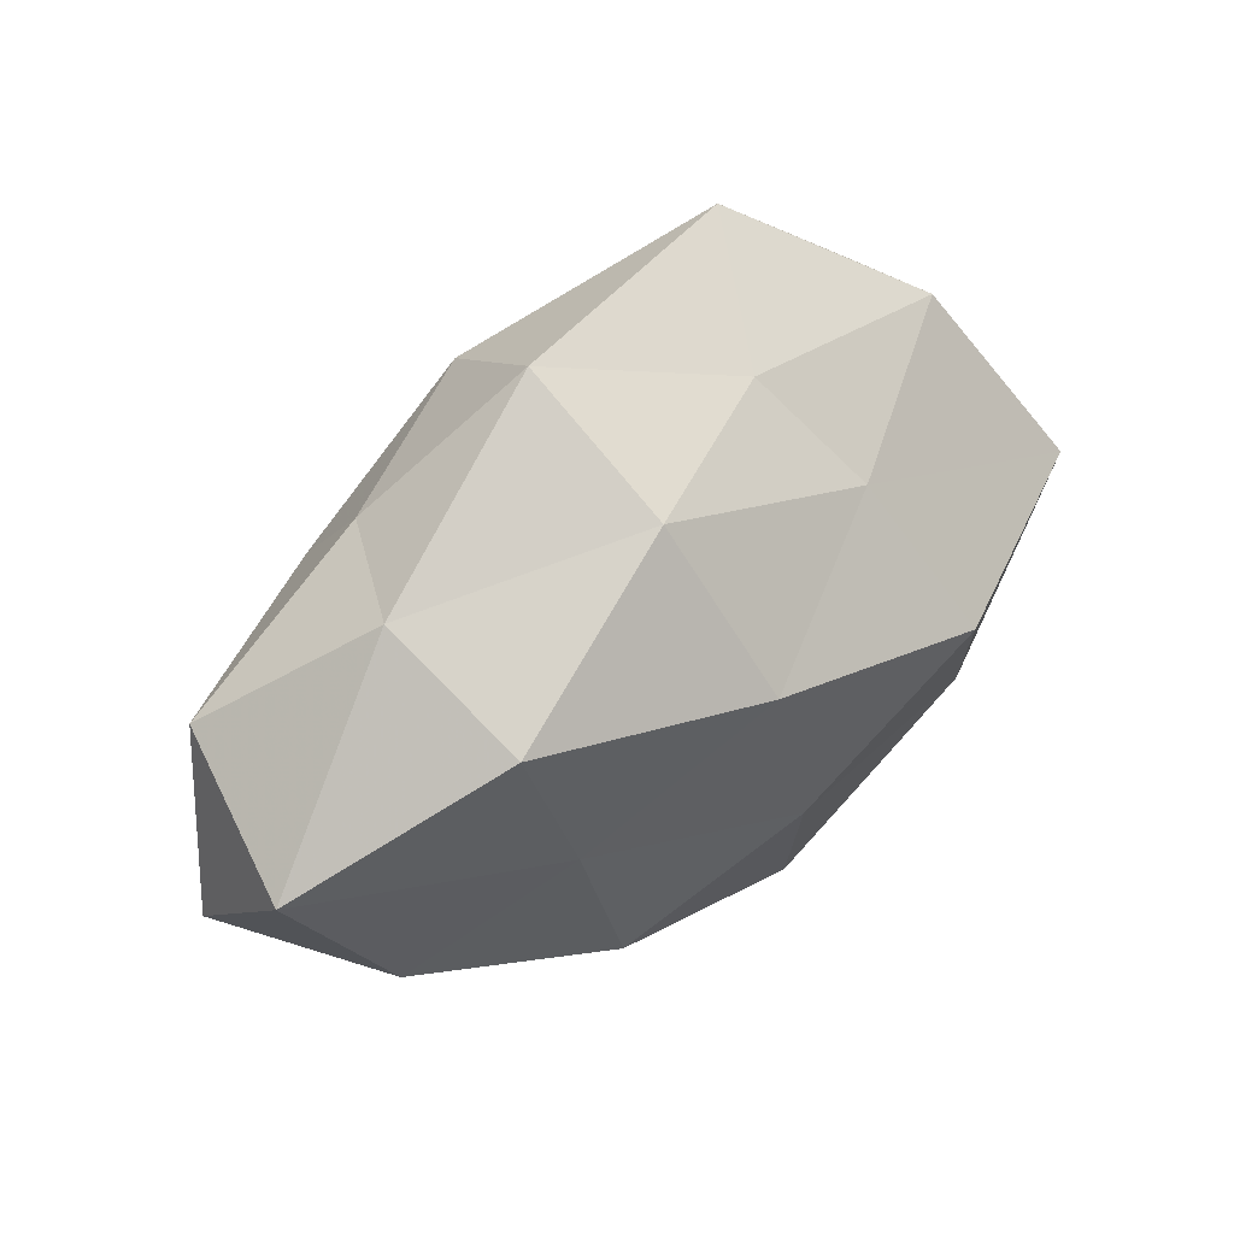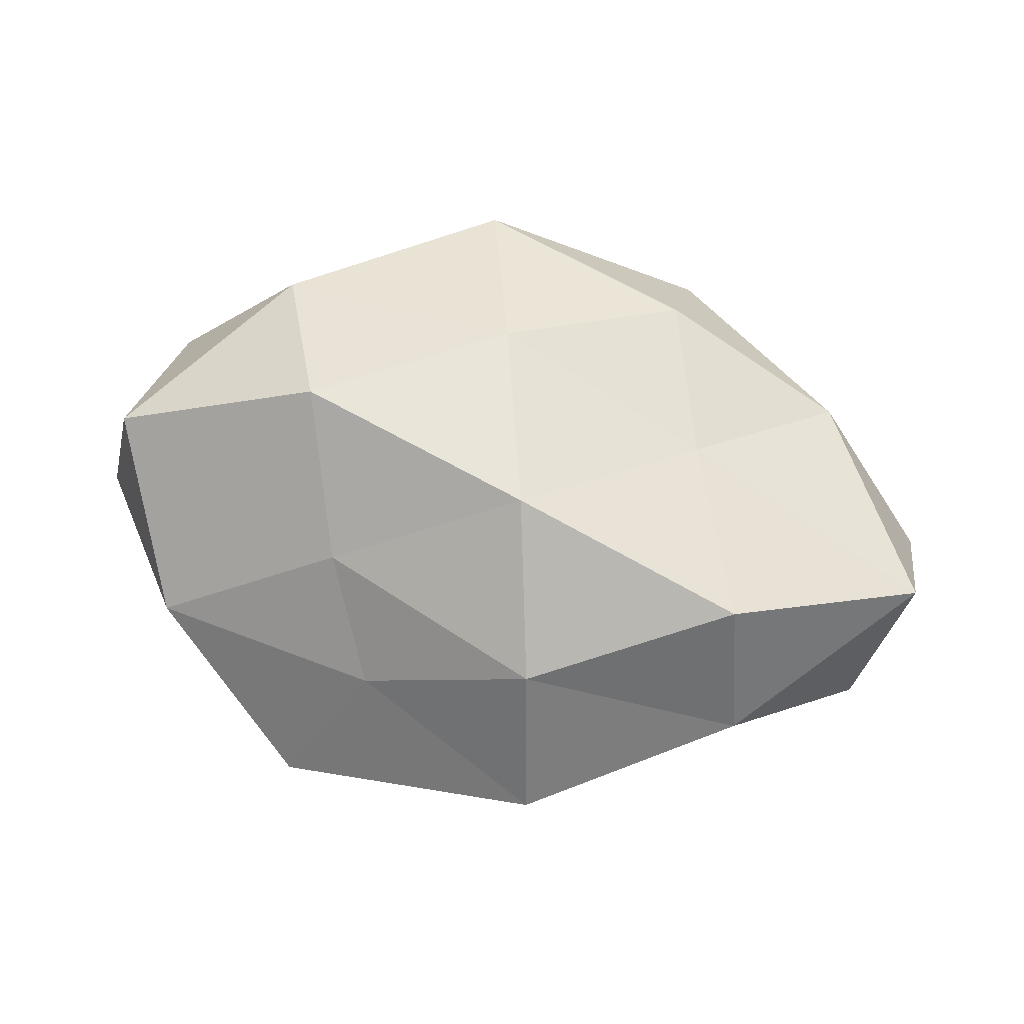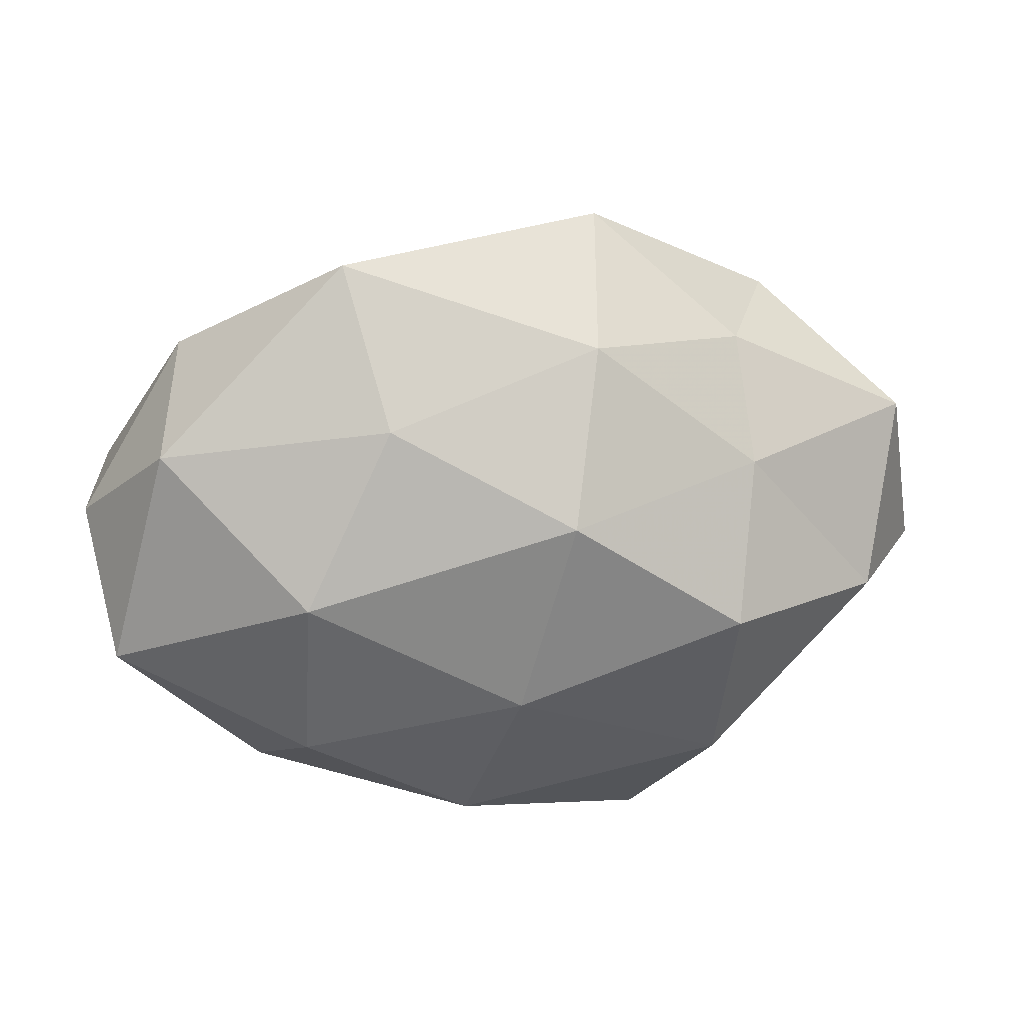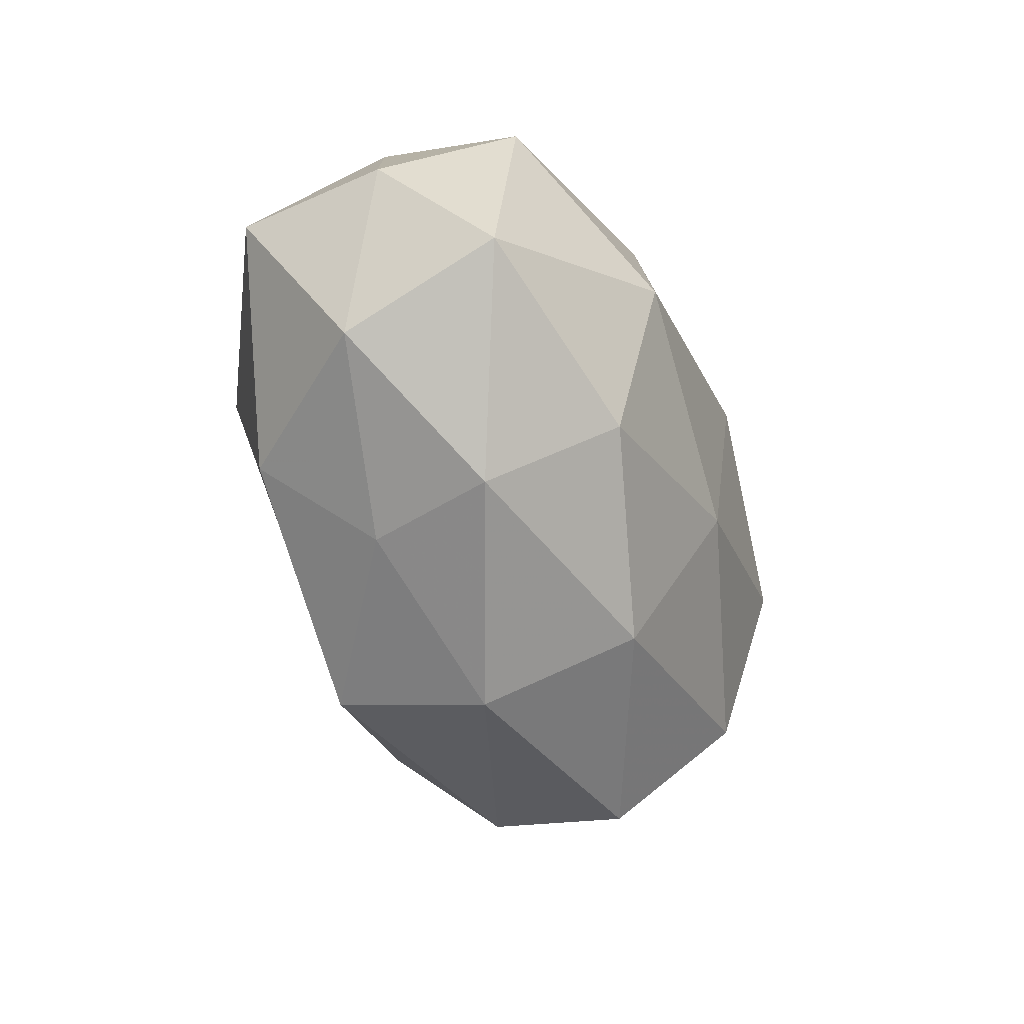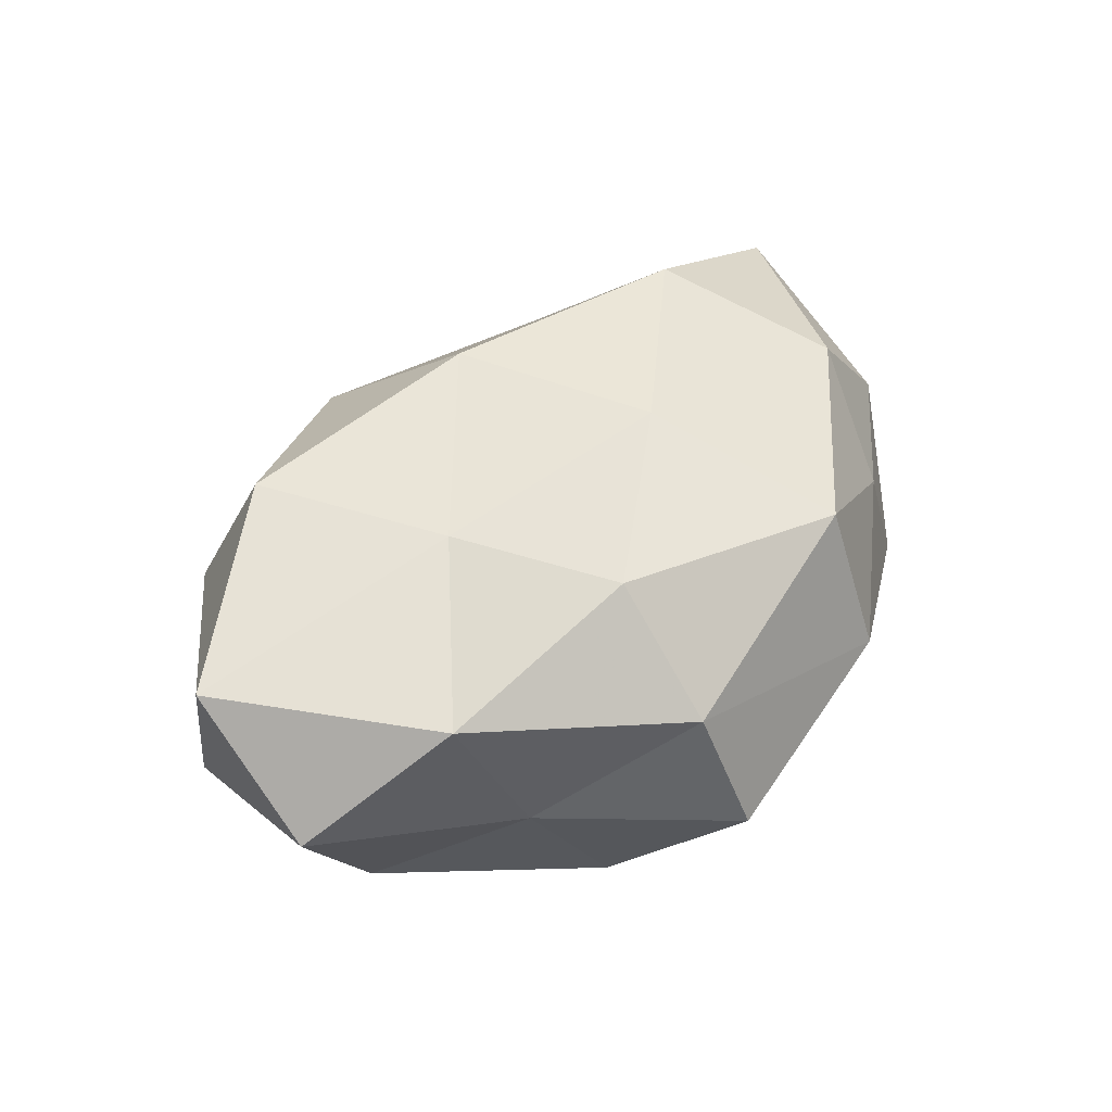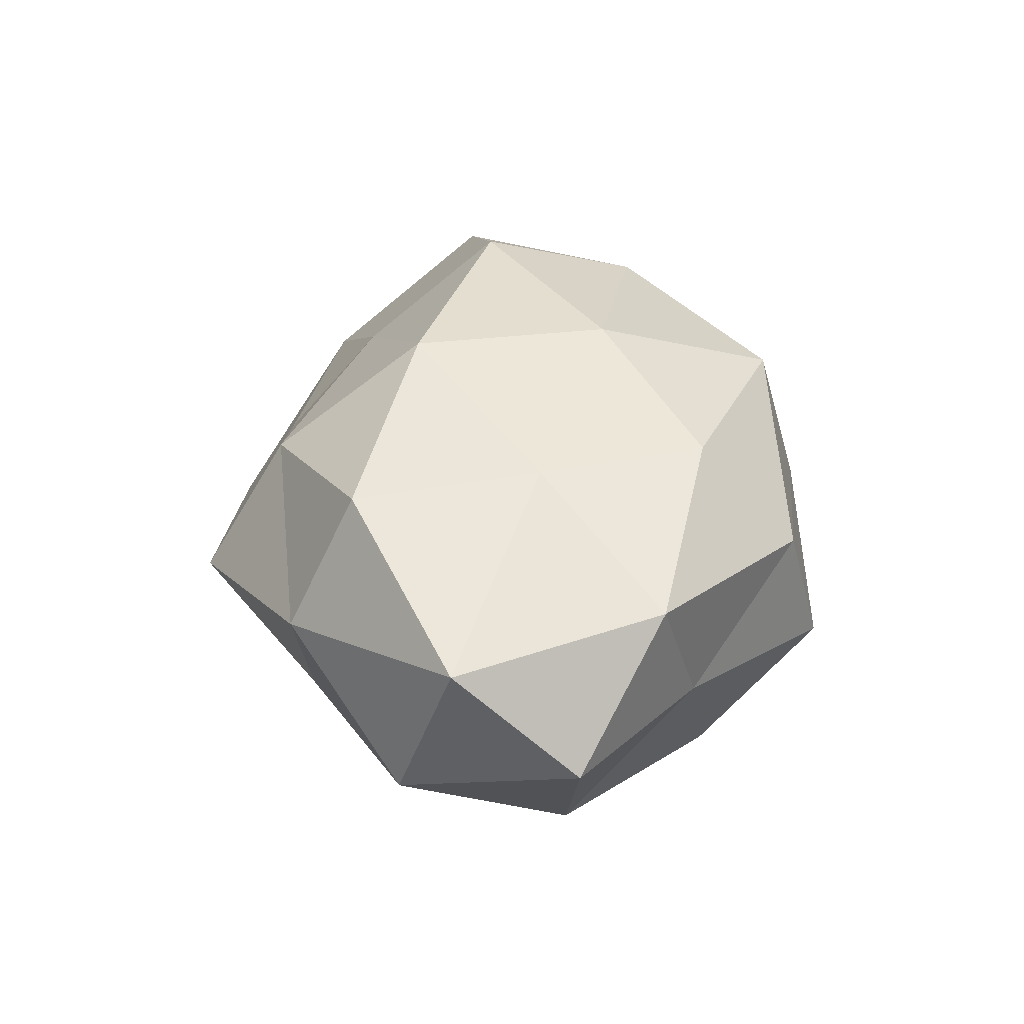
<metadata>
{"format":"obj","ext":"obj","renderer":"f3d","projection":"perspective","resolution":1024,"background":"white","views":[{"elev":46.1,"azim":-42.2,"up":"+Y"},{"elev":63.0,"azim":-168.6,"up":"+Z"},{"elev":25.5,"azim":166.8,"up":"+Y"},{"elev":-41.9,"azim":105.5,"up":"+Y"},{"elev":40.4,"azim":-51.0,"up":"+Z"},{"elev":31.9,"azim":-90.3,"up":"+Z"}]}
</metadata>
<code>
v -0.02181 0.02021 -0.00645
v -0.03939 0.01108 -0.005234
v 0.008584 0.02418 0.005372
v 0.005696 -0.02581 0.0148
v -0.04326 -0.005285 -0.001347
v -0.03434 -0.004403 -0.01316
v -0.02581 0.0153 0.01714
v 0.0159 0.03036 -0.00668
v -0.0182 -0.002562 -0.02167
v -0.02656 -0.01683 -0.003886
v 0.0179 0.002756 0.02283
v 0.03621 -0.0105 0.004881
v 0.02227 -0.01391 -0.01573
v 0.0008356 -0.008621 0.02089
v -0.004169 0.009848 0.02189
v 0.03017 0.02009 0.004512
v -0.01952 -0.002011 0.01615
v 0.02204 0.002469 -0.01955
v 0.007343 -0.02985 0.0005991
v 0.03353 0.01442 -0.009561
v -0.006286 0.02287 -0.01319
v 0.002631 -0.009204 -0.02065
v -0.01546 -0.02709 0.005869
v -0.007512 0.02368 0.01233
v 0.03892 -0.005583 -0.009131
v 0.01356 0.01776 -0.01624
v -0.04317 0.006041 0.009695
v 0.01337 0.01546 0.01373
v -0.009119 0.03158 -0.0007413
v -0.02784 0.02142 0.004662
v -0.01233 -0.03047 -0.006899
v -0.01486 -0.0177 0.01611
v 0.03729 0.005008 0.01471
v 0.0211 -0.02076 0.006533
v -0.002215 0.008981 -0.02176
v -0.03221 -0.01326 0.008718
v -0.01767 -0.0187 -0.01677
v 0.0241 -0.01244 0.01688
v -0.02149 0.0105 -0.01429
v 0.04035 0.005132 0.001194
v 0.006474 -0.02463 -0.01295
v 0.02565 -0.02069 -0.004617
f 2 6 5
f 10 5 6
f 14 11 15
f 8 3 16
f 17 15 7
f 14 15 17
f 8 16 20
f 18 13 22
f 23 19 4
f 7 15 24
f 18 25 13
f 20 25 18
f 26 8 20
f 26 20 18
f 26 21 8
f 5 27 2
f 17 7 27
f 15 11 28
f 16 3 28
f 24 28 3
f 15 28 24
f 8 29 3
f 21 1 29
f 21 29 8
f 3 29 24
f 2 30 1
f 24 30 7
f 27 30 2
f 27 7 30
f 29 1 30
f 29 30 24
f 23 10 31
f 23 31 19
f 32 4 14
f 32 14 17
f 32 23 4
f 33 28 11
f 16 28 33
f 4 19 34
f 35 22 9
f 18 22 35
f 26 18 35
f 26 35 21
f 36 5 10
f 36 10 23
f 36 27 5
f 17 27 36
f 32 17 36
f 32 36 23
f 37 6 9
f 10 6 37
f 9 22 37
f 31 10 37
f 4 38 14
f 14 38 11
f 11 38 33
f 38 12 33
f 4 34 38
f 38 34 12
f 1 39 2
f 39 6 2
f 39 9 6
f 21 39 1
f 35 9 39
f 35 39 21
f 20 16 40
f 25 40 12
f 20 40 25
f 33 12 40
f 40 16 33
f 22 13 41
f 19 31 41
f 22 41 37
f 37 41 31
f 25 12 42
f 13 25 42
f 42 12 34
f 34 19 42
f 42 41 13
f 19 41 42

</code>
